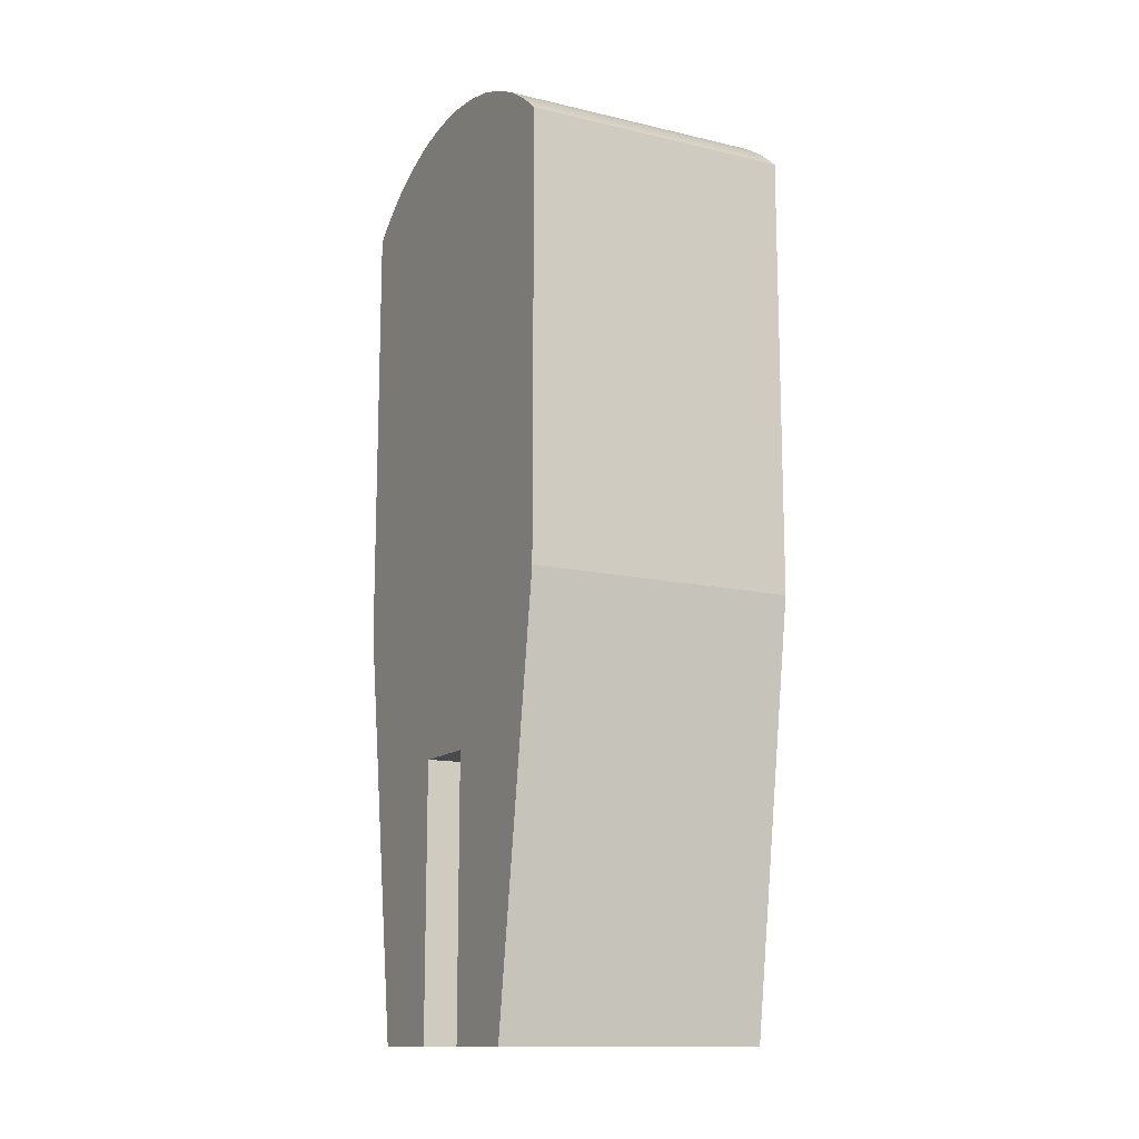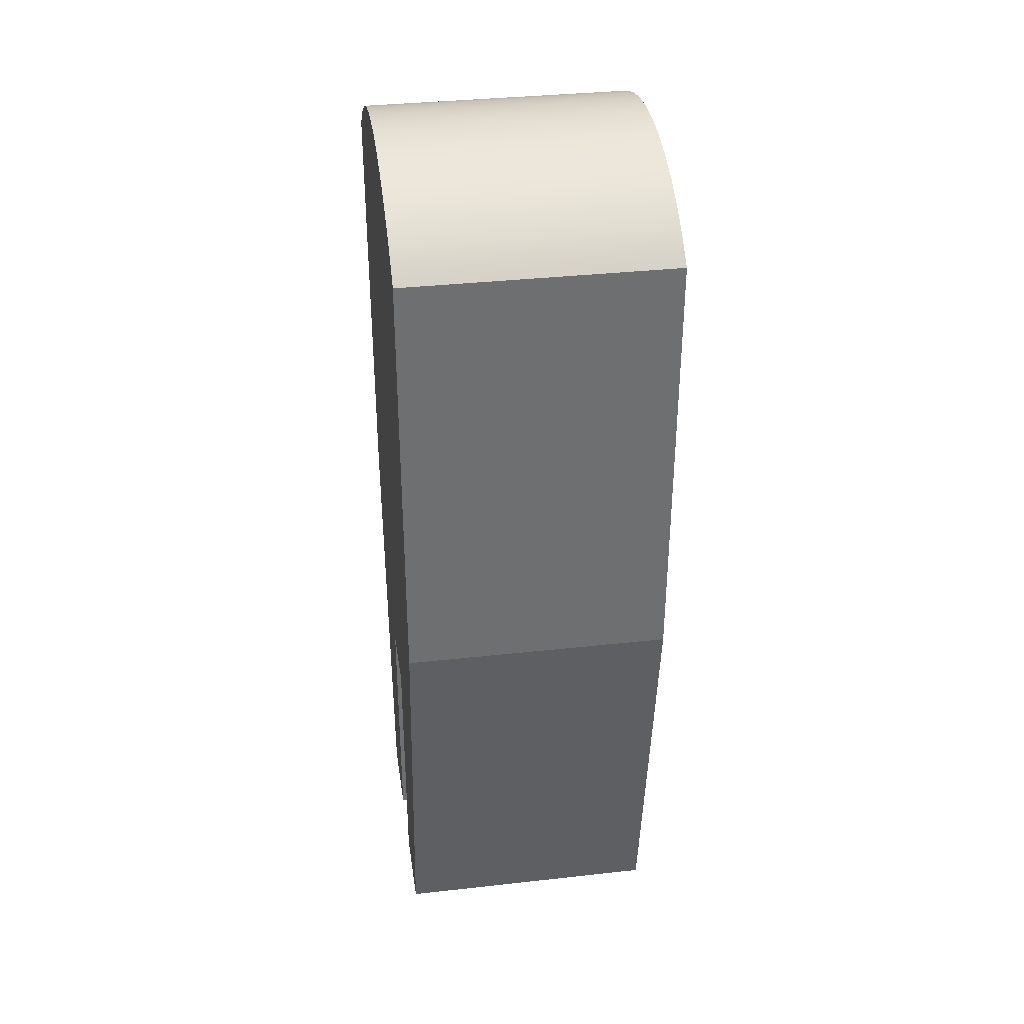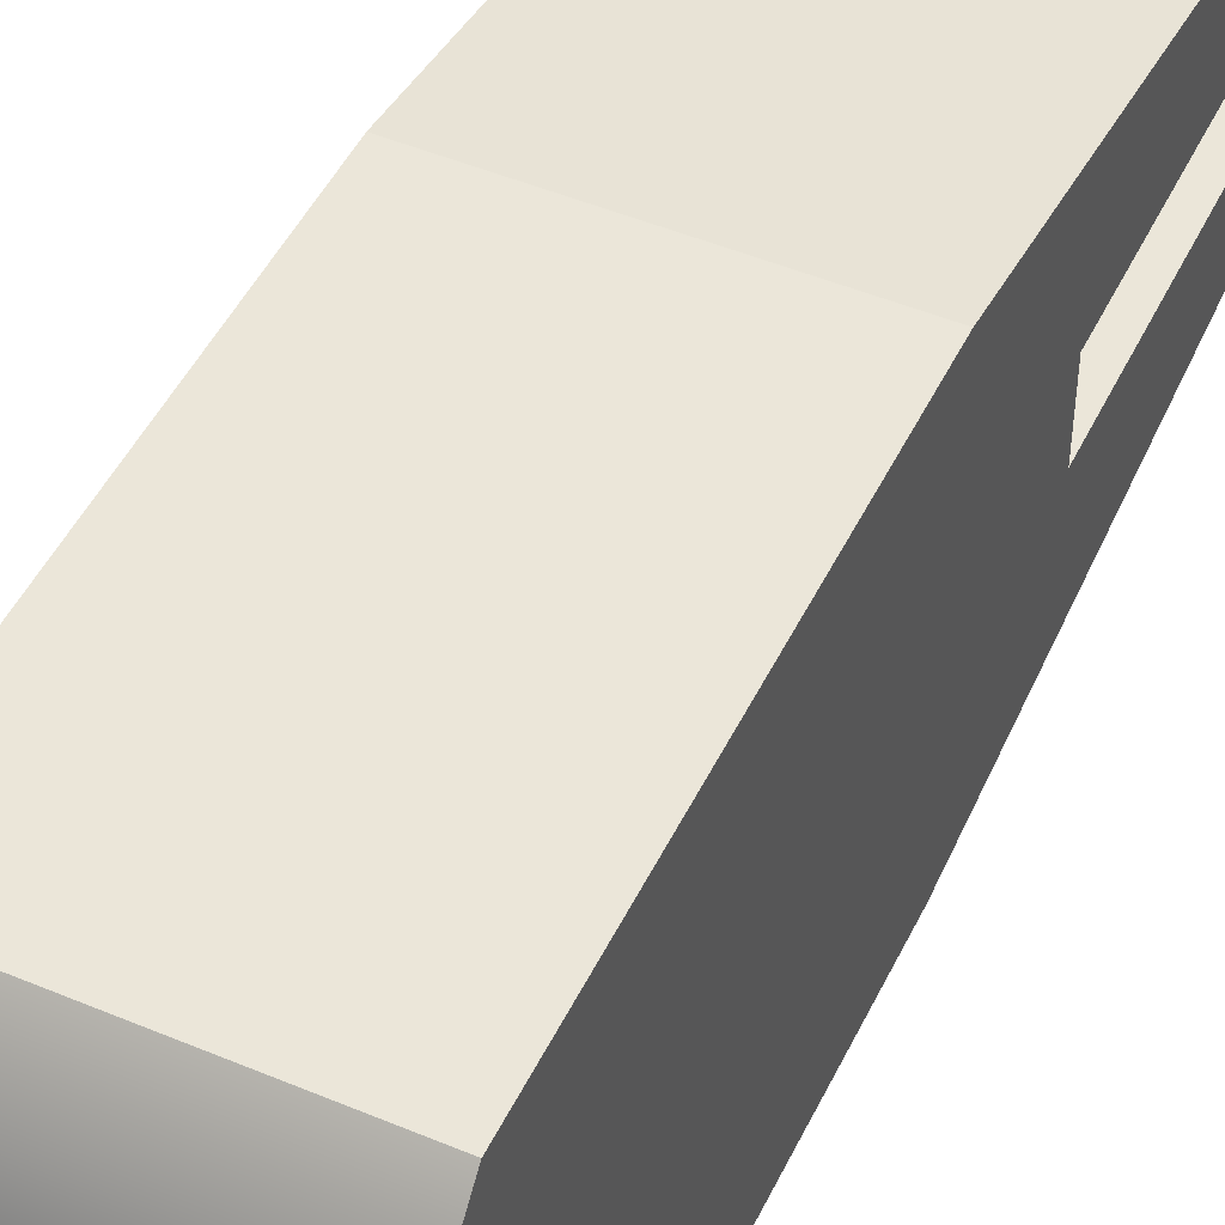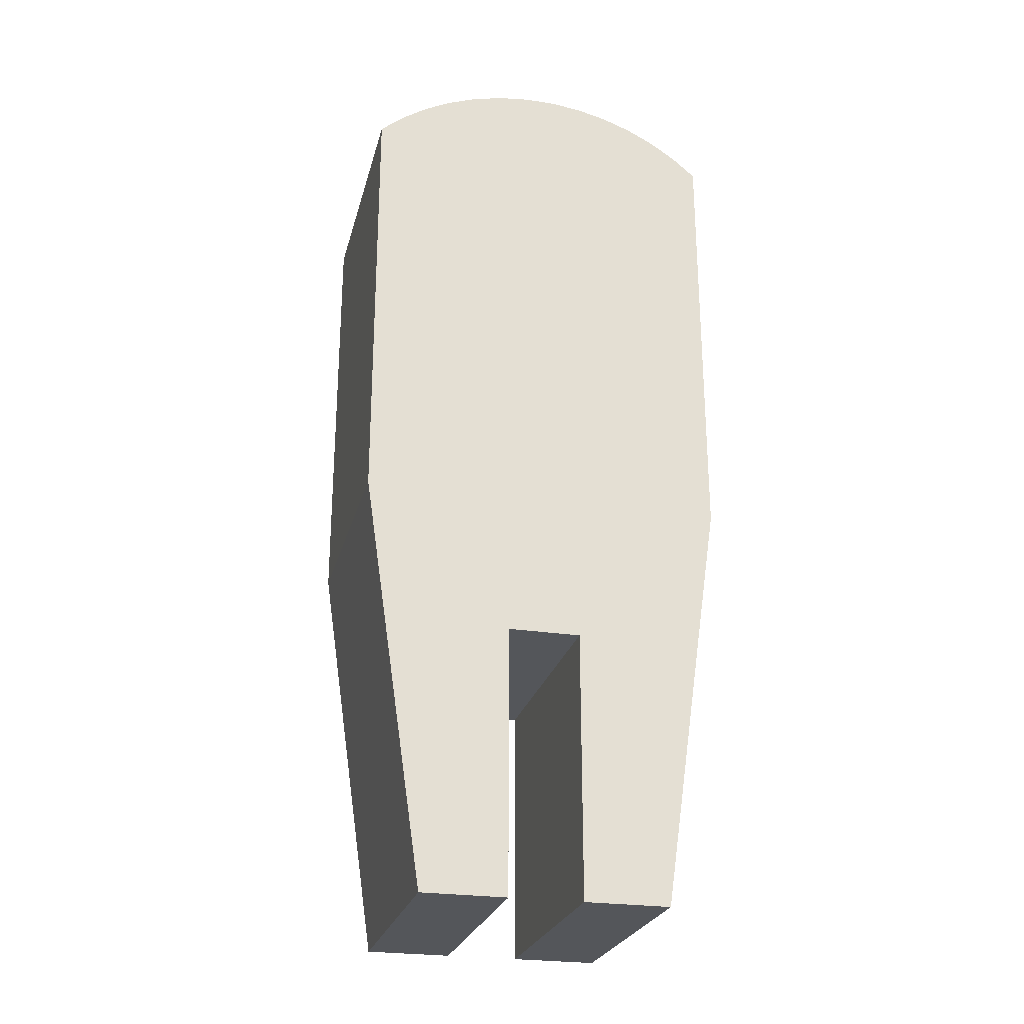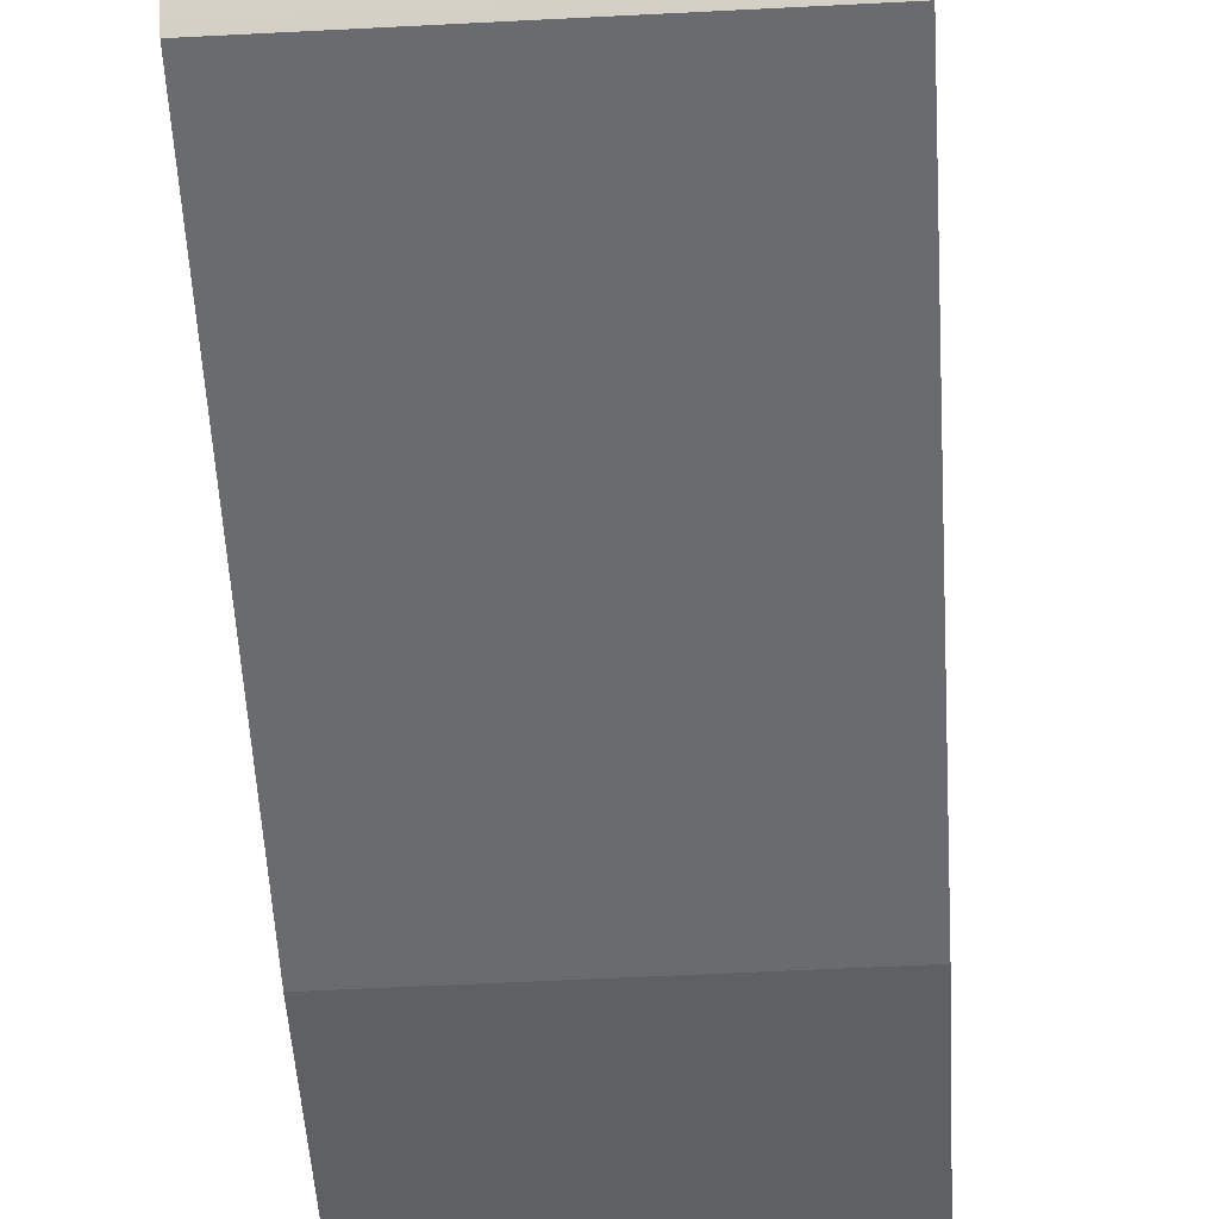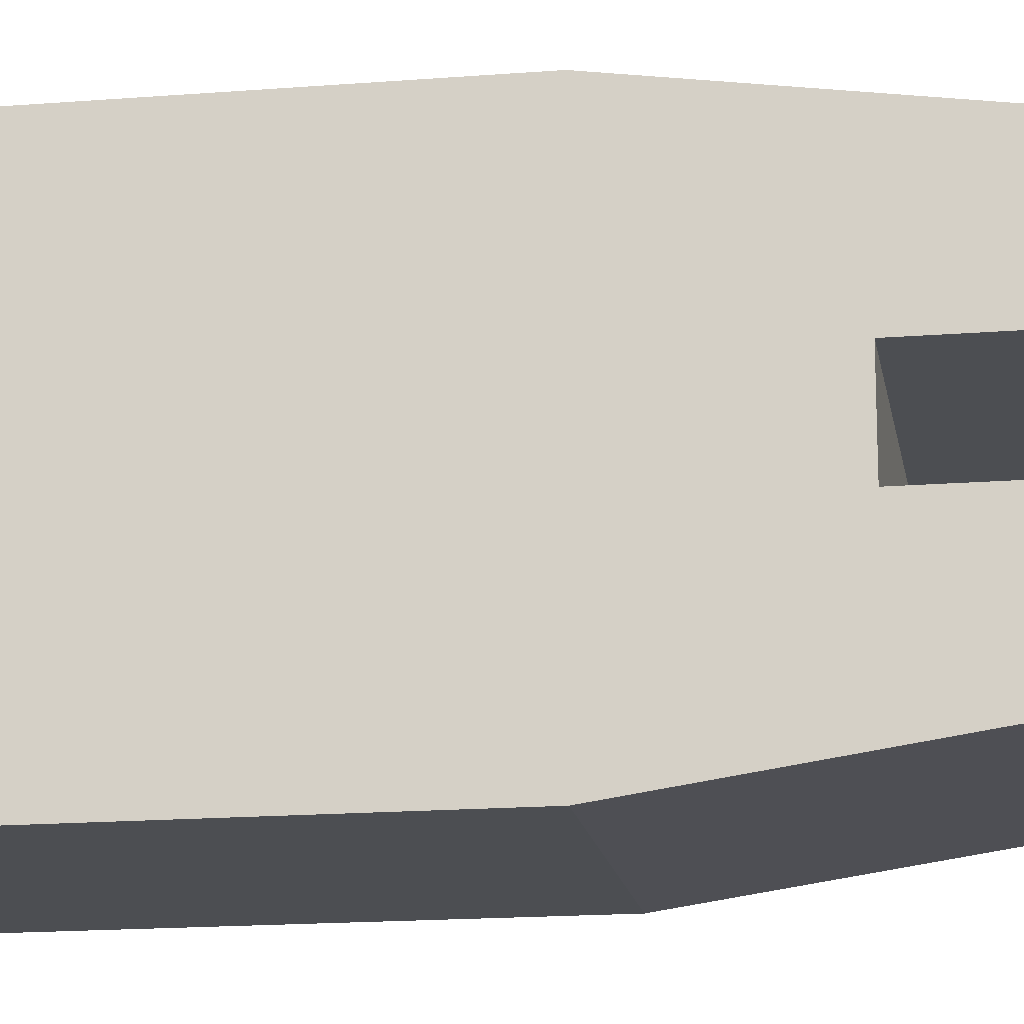
<metadata>
{"format":"obj","ext":"obj","renderer":"f3d","projection":"perspective","resolution":1024,"background":"white","views":[{"elev":-13.3,"azim":-27.9,"up":"+Y"},{"elev":35.8,"azim":171.7,"up":"+Y"},{"elev":48.2,"azim":-154.9,"up":"+Z"},{"elev":-25.5,"azim":76.1,"up":"+Y"},{"elev":-53.4,"azim":-176.8,"up":"+Z"},{"elev":-16.6,"azim":-80.7,"up":"+Z"}]}
</metadata>
<code>
v 0 1.7 -0.25
v 0 3.5 -0.25
v 1.1 3.5 -0.25
v 1.1 1.7 -0.25
v 0 0 0
v 0 1.7 -0.25
v 1.1 1.7 -0.25
v 1.1 0 0
v 0 0 0.35
v 0 0 0
v 1.1 0 0
v 1.1 0 0.35
v 0 1.1 0.35
v 0 0 0.35
v 1.1 0 0.35
v 1.1 1.1 0.35
v 0 1.1 0.65
v 0 1.1 0.35
v 1.1 1.1 0.35
v 1.1 1.1 0.65
v 0 0 0.65
v 0 1.1 0.65
v 1.1 1.1 0.65
v 1.1 0 0.65
v 0 0 1
v 0 0 0.65
v 1.1 0 0.65
v 1.1 0 1
v 0 1.7 1.25
v 0 0 1
v 1.1 0 1
v 1.1 1.7 1.25
v 0 3.5 1.25
v 0 1.7 1.25
v 1.1 1.7 1.25
v 1.1 3.5 1.25
v 0 3.5 -0.25
v 0 3.582 -0.1529
v 0 3.653 -0.04681
v 0 3.71 0.06674
v 0 3.754 0.1862
v 0 3.783 0.31
v 0 3.798 0.4364
v 0 3.798 0.5636
v 0 3.783 0.69
v 0 3.754 0.8138
v 0 3.71 0.9333
v 0 3.653 1.047
v 0 3.582 1.153
v 0 3.5 1.25
v 1.1 3.5 1.25
v 1.1 3.582 1.153
v 1.1 3.653 1.047
v 1.1 3.71 0.9333
v 1.1 3.754 0.8138
v 1.1 3.783 0.69
v 1.1 3.798 0.5636
v 1.1 3.798 0.4364
v 1.1 3.783 0.31
v 1.1 3.754 0.1862
v 1.1 3.71 0.06674
v 1.1 3.653 -0.04681
v 1.1 3.582 -0.1529
v 1.1 3.5 -0.25
v 1.1 3.5 -0.25
v 1.1 3.582 -0.1529
v 1.1 3.653 -0.04681
v 1.1 3.71 0.06674
v 1.1 3.754 0.1862
v 1.1 3.783 0.31
v 1.1 3.798 0.4364
v 1.1 3.798 0.5636
v 1.1 3.783 0.69
v 1.1 3.754 0.8138
v 1.1 3.71 0.9333
v 1.1 3.653 1.047
v 1.1 3.582 1.153
v 1.1 3.5 1.25
v 1.1 1.7 1.25
v 1.1 0 1
v 1.1 0 0.65
v 1.1 1.1 0.65
v 1.1 1.1 0.35
v 1.1 0 0.35
v 1.1 0 0
v 1.1 1.7 -0.25
v 0 3.5 1.25
v 0 3.582 1.153
v 0 3.653 1.047
v 0 3.71 0.9333
v 0 3.754 0.8138
v 0 3.783 0.69
v 0 3.798 0.5636
v 0 3.798 0.4364
v 0 3.783 0.31
v 0 3.754 0.1862
v 0 3.71 0.06674
v 0 3.653 -0.04681
v 0 3.582 -0.1529
v 0 3.5 -0.25
v 0 1.7 -0.25
v 0 0 0
v 0 0 0.35
v 0 1.1 0.35
v 0 1.1 0.65
v 0 0 0.65
v 0 0 1
v 0 1.7 1.25
g 2e7bfe5a-e2c7-11ea-a9c5-54bf646e7e1f
f 1 2 4
f 4 2 3
g 2e7ee498-e2c7-11ea-94b1-54bf646e7e1f
f 5 6 8
f 8 6 7
g 2e8155a8-e2c7-11ea-b232-54bf646e7e1f
f 9 10 12
f 12 10 11
g 2e839fb4-e2c7-11ea-a3af-54bf646e7e1f
f 13 14 16
f 16 14 15
g 2e85e9ac-e2c7-11ea-92a1-54bf646e7e1f
f 17 18 20
f 20 18 19
g 2e885ac0-e2c7-11ea-8fa3-54bf646e7e1f
f 21 22 24
f 24 22 23
g 2e8af2f4-e2c7-11ea-be59-54bf646e7e1f
f 25 26 28
f 28 26 27
g 2e90bf70-e2c7-11ea-9f98-54bf646e7e1f
f 29 30 32
f 32 30 31
g 2e93cccc-e2c7-11ea-a920-54bf646e7e1f
f 33 34 36
f 36 34 35
g 2e9664fa-e2c7-11ea-abe7-54bf646e7e1f
f 64 37 63
f 63 37 38
f 63 38 62
f 62 38 39
f 62 39 61
f 61 39 40
f 61 40 60
f 60 40 41
f 60 41 59
f 59 41 42
f 59 42 58
f 58 42 43
f 58 43 57
f 57 43 44
f 57 44 56
f 56 44 45
f 56 45 55
f 55 45 46
f 55 46 54
f 54 46 47
f 54 47 53
f 53 47 48
f 53 48 52
f 52 48 49
f 52 49 51
f 51 49 50
g 2e99242e-e2c7-11ea-9f3c-54bf646e7e1f
f 65 66 86
f 86 66 67
f 86 67 68
f 68 69 86
f 86 69 83
f 86 83 85
f 85 83 84
f 69 70 83
f 83 70 71
f 83 71 82
f 82 71 72
f 82 72 73
f 73 74 82
f 82 74 79
f 82 79 80
f 74 75 79
f 79 75 76
f 79 76 77
f 77 78 79
f 80 81 82
g 2e9bbc46-e2c7-11ea-a2d0-54bf646e7e1f
f 87 88 108
f 108 88 89
f 108 89 90
f 90 91 108
f 108 91 105
f 108 105 107
f 107 105 106
f 91 92 105
f 105 92 93
f 105 93 94
f 105 94 104
f 104 94 95
f 104 95 96
f 104 96 101
f 101 96 97
f 101 97 98
f 98 99 101
f 101 99 100
f 101 102 104
f 104 102 103

</code>
